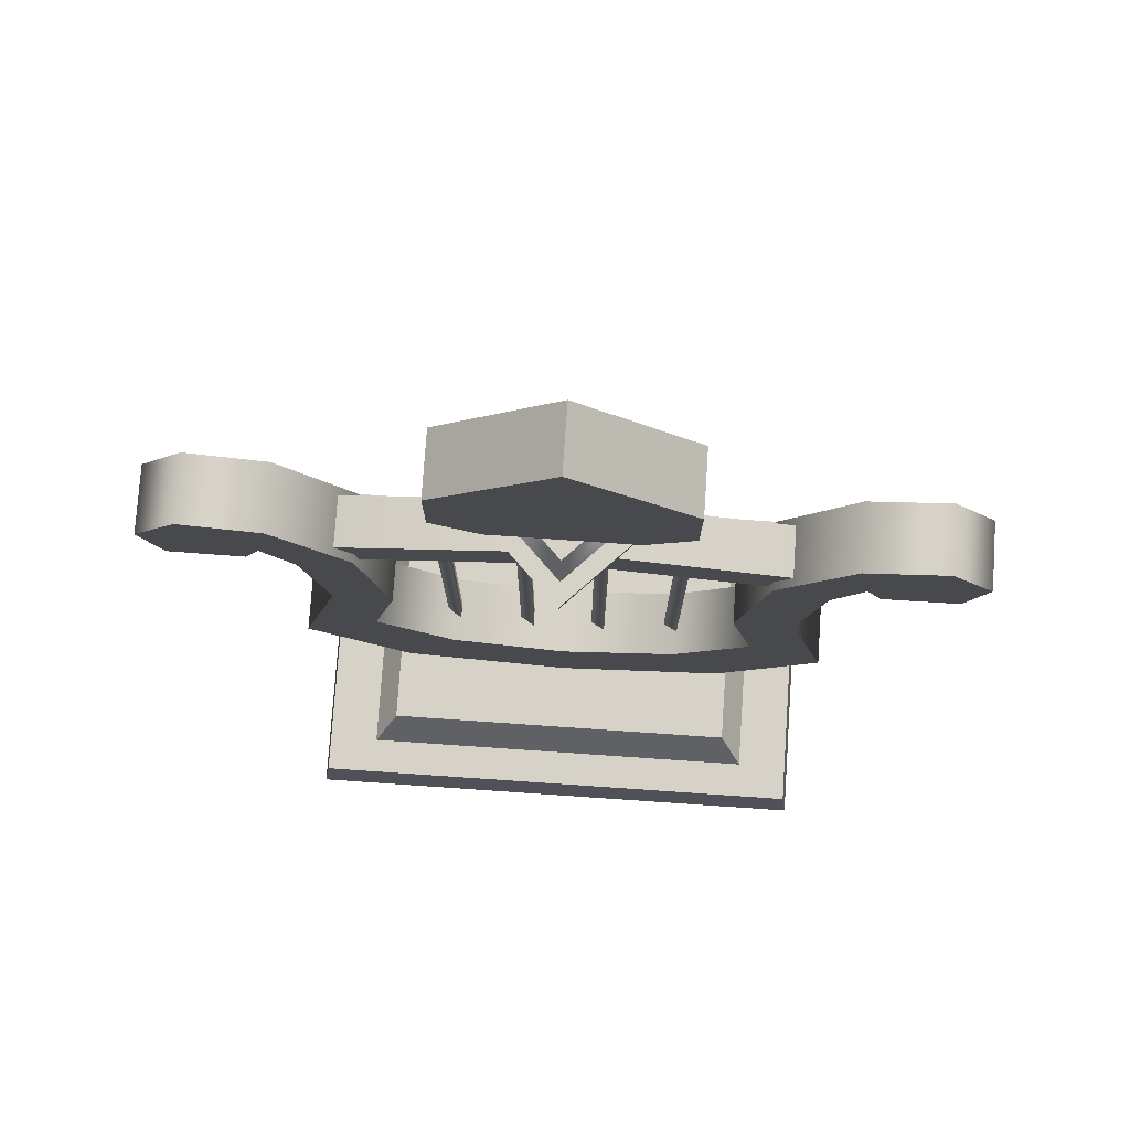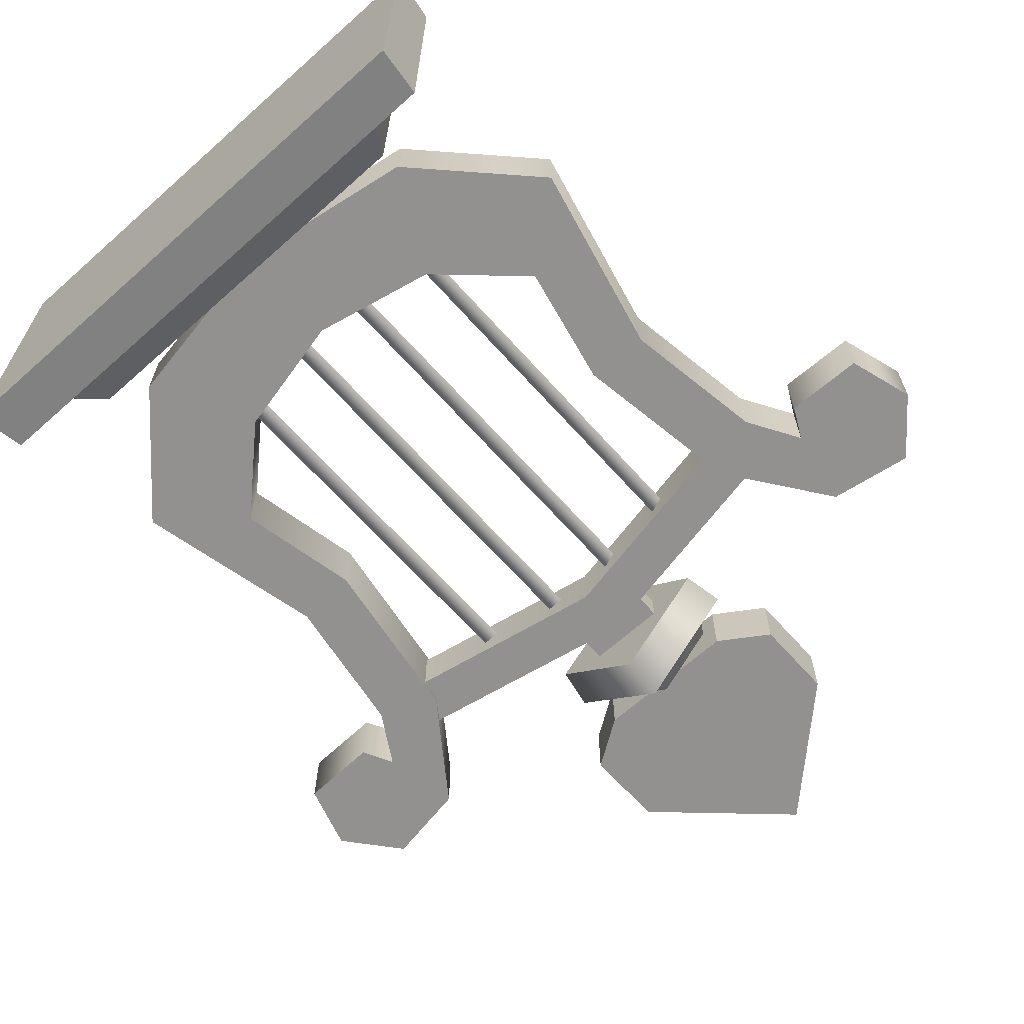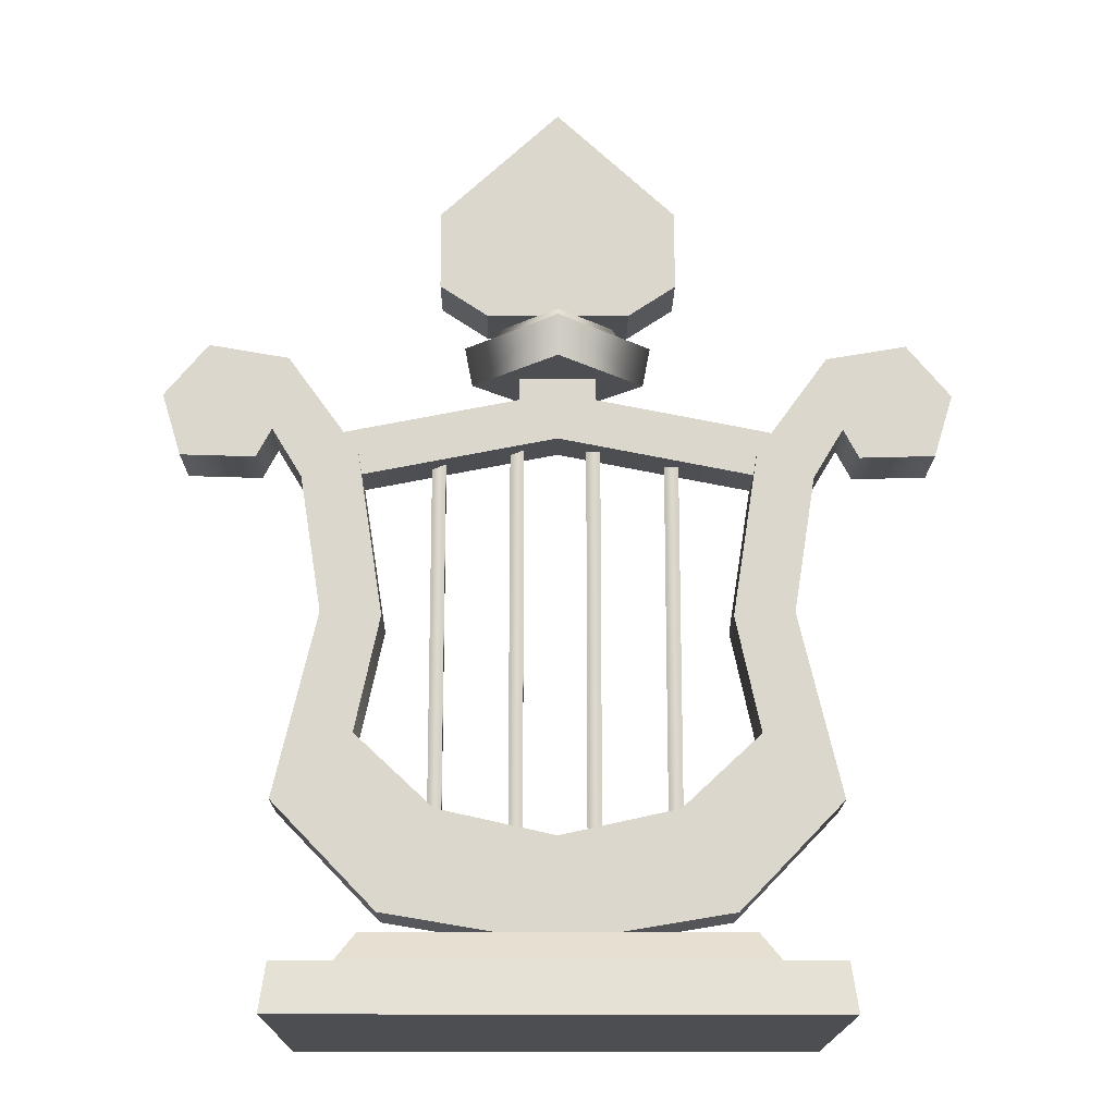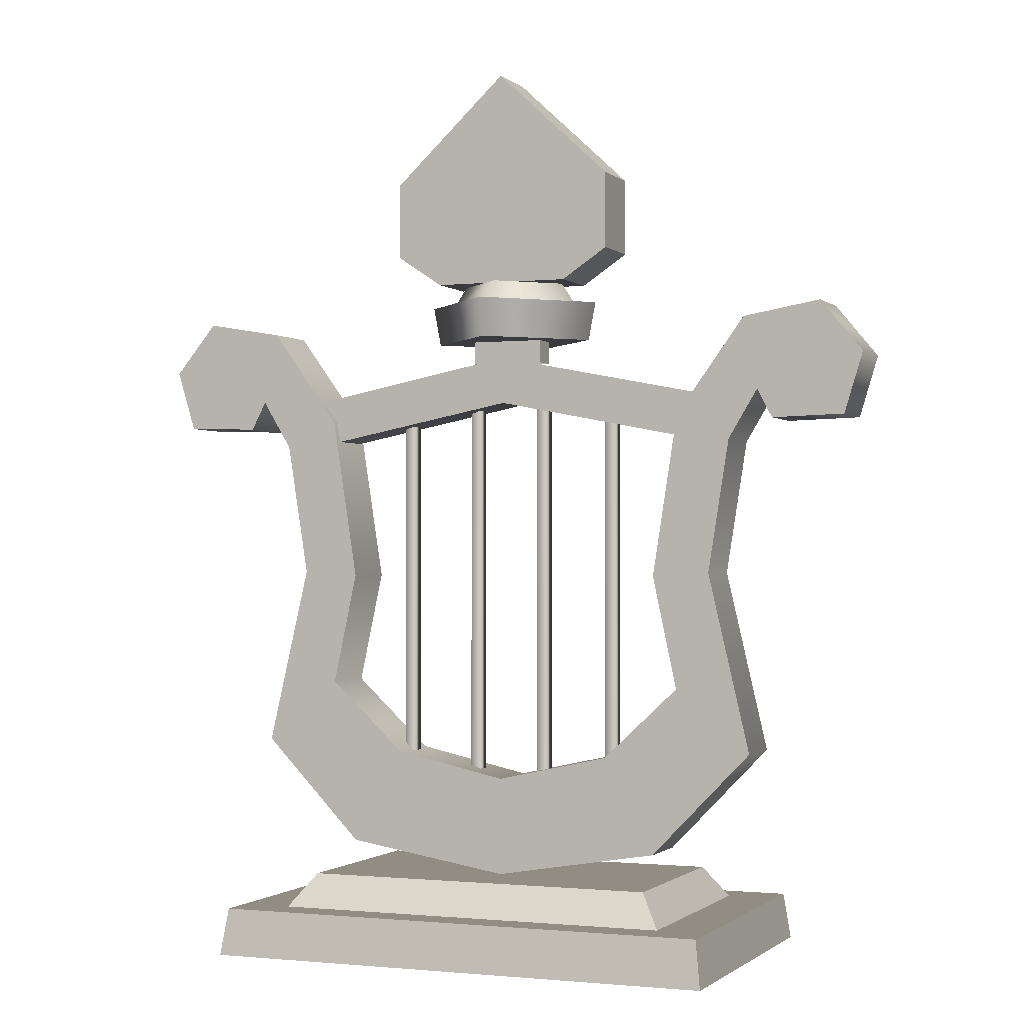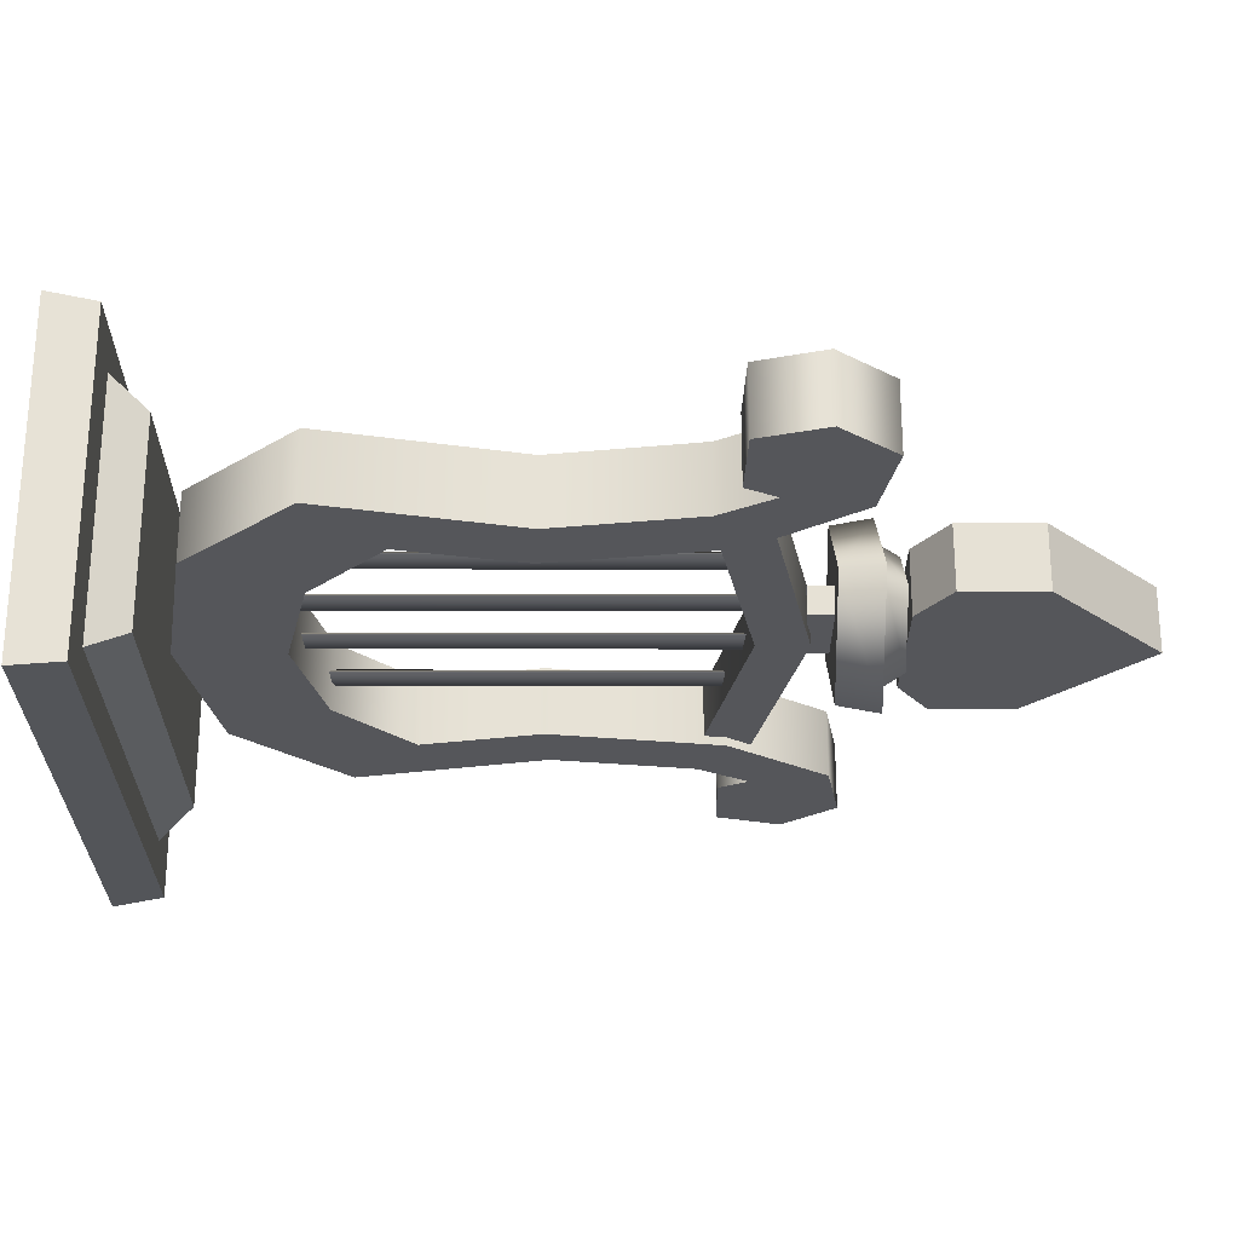
<metadata>
{"format":"obj","ext":"obj","renderer":"f3d","projection":"perspective","resolution":1024,"background":"white","views":[{"elev":77.5,"azim":-176.1,"up":"+Y"},{"elev":-66.1,"azim":41.8,"up":"+Z"},{"elev":-16.8,"azim":179.6,"up":"+Y"},{"elev":-1.1,"azim":-157.9,"up":"+Y"},{"elev":-25.9,"azim":89.9,"up":"+Z"}]}
</metadata>
<code>
g r014v001_l
v 0.7306 0.1362 0.4408
v 0.7487 0 0.4599
v -0.7486 0 0.4599
v -0.7304 0.1362 0.4408
v -0.7486 0 -0.4895
v -0.7304 0.1362 -0.4704
v -0.7304 0.1362 0.4408
v -0.7486 0 0.4599
v -0.7304 0.1362 -0.4704
v -0.7486 0 -0.4895
v 0.7487 0 -0.4895
v 0.7306 0.1362 -0.4704
v 0.7487 0 0.4599
v 0.7306 0.1362 0.4408
v 0.7306 0.1362 -0.4704
v 0.7487 0 -0.4895
v -0.7486 0 -0.4895
v -0.7486 0 0.4599
v 0.7487 0 0.4599
v 0.7487 0 -0.4895
v -0.7304 0.1362 0.4408
v -0.7304 0.1362 -0.4704
v 0.7306 0.1362 -0.4704
v 0.7306 0.1362 0.4408
v -0.5859 0.1343 -0.3695
v -0.5196 0.2309 -0.3002
v -0.5196 0.2309 0.2706
v -0.5859 0.1343 0.3399
v -0.5859 0.1343 0.3399
v -0.5196 0.2309 0.2706
v 0.5198 0.2309 0.2706
v 0.5861 0.1343 0.3399
v 0.5861 0.1343 -0.3695
v 0.5198 0.2309 -0.3002
v -0.5196 0.2309 -0.3002
v -0.5859 0.1343 -0.3695
v 0.5861 0.1343 0.3399
v 0.5198 0.2309 0.2706
v 0.5198 0.2309 -0.3002
v 0.5861 0.1343 -0.3695
v -0.5196 0.2309 -0.3002
v 0.5198 0.2309 -0.3002
v 0.5198 0.2309 0.2706
v -0.5196 0.2309 0.2706
v 8.297e-05 1.795 0.05627
v 8.297e-05 1.658 0.05627
v -0.5541 1.549 0.05627
v -0.6089 1.675 0.05627
v -0.6089 1.675 -0.08586
v 8.297e-05 1.795 0.05627
v -0.6089 1.675 0.05627
v 8.297e-05 1.795 -0.08586
v 0.6091 1.675 0.05627
v 0.6091 1.675 -0.08586
v -0.5541 1.549 -0.08586
v 8.297e-05 1.658 -0.08586
v 8.297e-05 1.795 -0.08586
v -0.6089 1.675 -0.08586
v -0.5541 1.549 0.05627
v 8.297e-05 1.658 -0.08586
v -0.5541 1.549 -0.08586
v 8.297e-05 1.658 0.05627
v 0.5543 1.549 -0.08586
v 0.5543 1.549 0.05627
v 8.297e-05 1.658 -0.08586
v 0.5543 1.549 -0.08586
v 0.6091 1.675 -0.08586
v 8.297e-05 1.795 -0.08586
v 8.297e-05 1.795 0.05627
v 0.6091 1.675 0.05627
v 0.5543 1.549 0.05627
v 8.297e-05 1.658 0.05627
v -0.3437 0.5161 0.008219
v -0.3038 1.664 -0.01479
v -0.3038 0.5161 -0.01479
v -0.3437 1.664 0.008219
v -0.3437 0.5161 -0.03781
v -0.3437 1.664 -0.03781
v -0.3437 1.664 -0.03781
v -0.3437 0.5161 -0.03781
v -0.3038 0.5161 -0.01479
v -0.3038 1.664 -0.01479
v -0.08174 0.5161 -0.01479
v -0.08174 1.664 -0.01479
v -0.1216 1.664 -0.03781
v -0.1216 0.5161 -0.03781
v -0.1216 1.664 0.008219
v -0.1216 0.5161 0.008219
v -0.08174 1.664 -0.01479
v -0.08174 0.5161 -0.01479
v 0.3571 0.5161 -0.01479
v 0.3173 1.664 0.008219
v 0.3571 1.664 -0.01479
v 0.3173 0.5161 0.008219
v 0.3173 1.664 -0.03781
v 0.3173 0.5161 -0.03781
v 0.3571 1.664 -0.01479
v 0.3571 0.5161 -0.01479
v 0.09519 0.5161 0.008219
v 0.09519 0.5161 -0.03781
v 0.09519 1.664 -0.03781
v 0.09519 1.664 0.008219
v 0.1351 0.5161 -0.01479
v 0.1351 1.664 -0.01479
v 0.09519 0.5161 -0.03781
v 0.1351 0.5161 -0.01479
v 0.1351 1.664 -0.01479
v 0.09519 1.664 -0.03781
v 0 2.654 -0.1051
v -0.3375 2.339 -0.1051
v 0.3375 2.339 -0.1051
v 0.3375 2.114 -0.1051
v -0.3375 2.114 -0.1051
v 0.2025 2.024 -0.1051
v -0.2025 2.024 -0.1051
v 0 2.654 0.0755
v 0.3375 2.339 0.0755
v -0.3375 2.339 0.0755
v -0.3375 2.114 0.0755
v 0.3375 2.114 0.0755
v -0.2025 2.024 0.0755
v 0.2025 2.024 0.0755
v -0.1083 1.781 0.02469
v -0.1083 1.849 0.02469
v 0.1085 1.849 0.02469
v 0.1085 1.781 0.02469
v -0.1083 1.849 -0.05428
v -0.1083 1.781 -0.05428
v 0.1085 1.781 -0.05428
v 0.1085 1.849 -0.05428
v 0.1085 1.781 0.02469
v 0.1085 1.849 0.02469
v 0.1085 1.849 -0.05428
v 0.1085 1.781 -0.05428
v -0.1083 1.781 -0.05428
v -0.1083 1.849 -0.05428
v -0.1083 1.849 0.02469
v -0.1083 1.781 0.02469
v 0 0.2309 -0.1093
v 0 0.5181 -0.1093
v -0.3344 0.5918 -0.1093
v -0.4845 0.3114 -0.1093
v -0.7798 0.6166 -0.1093
v -0.5579 0.8007 -0.1093
v -0.6571 1.143 -0.1093
v -0.4869 1.132 -0.1093
v -0.7195 1.534 -0.1093
v -0.5615 1.609 -0.1093
v -0.8059 1.677 -0.1093
v -0.7655 1.89 -0.1093
v -0.9933 1.929 -0.1093
v -1.118 1.778 -0.1093
v -1.063 1.599 -0.1093
v -0.8501 1.593 -0.1093
v -0.8059 1.677 0.07976
v -0.8501 1.593 0.07976
v -1.063 1.599 0.07976
v -1.118 1.778 0.07976
v -0.9933 1.929 0.07976
v -0.7655 1.89 0.07976
v -0.7195 1.534 0.07976
v -0.5615 1.609 0.07976
v -0.6571 1.143 0.07976
v -0.4869 1.132 0.07976
v -0.5579 0.8007 0.07976
v -0.7798 0.6166 0.07976
v -0.4845 0.3114 0.07976
v -0.3344 0.5918 0.07976
v 0 0.5181 0.07976
v 0 0.2309 0.07976
v -0.4869 1.132 -0.1093
v -0.5579 0.8007 -0.1093
v -0.5579 0.8007 0.07976
v -0.4869 1.132 0.07976
v -0.5615 1.609 0.07976
v -0.5615 1.609 -0.1093
v -0.7655 1.89 0.07976
v -0.7655 1.89 -0.1093
v -0.9933 1.929 -0.1093
v -0.9933 1.929 0.07976
v -1.118 1.778 -0.1093
v -1.118 1.778 0.07976
v -1.063 1.599 -0.1093
v -1.063 1.599 0.07976
v -0.8501 1.593 -0.1093
v -0.8501 1.593 0.07976
v -0.8059 1.677 -0.1093
v -0.8059 1.677 0.07976
v -0.8059 1.677 0.07976
v -0.7195 1.534 -0.1093
v -0.8059 1.677 -0.1093
v -0.7195 1.534 0.07976
v -0.6571 1.143 -0.1093
v -0.6571 1.143 0.07976
v -0.7798 0.6166 0.07976
v -0.7798 0.6166 -0.1093
v -0.4845 0.3114 -0.1093
v -0.4845 0.3114 0.07976
v 0 0.2309 -0.1093
v 0 0.2309 0.07976
v -0.3344 0.5918 -0.1093
v -0.5579 0.8007 0.07976
v -0.5579 0.8007 -0.1093
v -0.3344 0.5918 0.07976
v 0 0.5181 0.07976
v 0 0.5181 -0.1093
v 0.3344 0.5918 -0.1093
v 0.3344 0.5918 0.07976
v 0.5579 0.8007 -0.1093
v 0.5579 0.8007 0.07976
v 0 0.5181 -0.1093
v 0 0.2309 -0.1093
v 0.4845 0.3114 -0.1093
v 0.3344 0.5918 -0.1093
v 0.5579 0.8007 -0.1093
v 0.7798 0.6166 -0.1093
v 0.6571 1.143 -0.1093
v 0.4869 1.132 -0.1093
v 0.5615 1.609 -0.1093
v 0.7195 1.534 -0.1093
v 0.7655 1.89 -0.1093
v 0.8059 1.677 -0.1093
v 0.9933 1.929 -0.1093
v 1.118 1.778 -0.1093
v 1.063 1.599 -0.1093
v 0.8501 1.593 -0.1093
v 0 0.2309 0.07976
v 0 0.5181 0.07976
v 0.3344 0.5918 0.07976
v 0.4845 0.3114 0.07976
v 0.7798 0.6166 0.07976
v 0.5579 0.8007 0.07976
v 0.6571 1.143 0.07976
v 0.4869 1.132 0.07976
v 0.7195 1.534 0.07976
v 0.5615 1.609 0.07976
v 0.8059 1.677 0.07976
v 0.7655 1.89 0.07976
v 0.9933 1.929 0.07976
v 1.118 1.778 0.07976
v 1.063 1.599 0.07976
v 0.8501 1.593 0.07976
v 0.8059 1.677 0.07976
v 0.8059 1.677 -0.1093
v 0.7195 1.534 -0.1093
v 0.7195 1.534 0.07976
v 0.6571 1.143 -0.1093
v 0.6571 1.143 0.07976
v 0.7798 0.6166 -0.1093
v 0.7798 0.6166 0.07976
v 0.4845 0.3114 -0.1093
v 0.4845 0.3114 0.07976
v 0 0.2309 -0.1093
v 0 0.2309 0.07976
v 0.4869 1.132 -0.1093
v 0.5579 0.8007 0.07976
v 0.5579 0.8007 -0.1093
v 0.4869 1.132 0.07976
v 0.5615 1.609 -0.1093
v 0.5615 1.609 0.07976
v 0.7655 1.89 -0.1093
v 0.7655 1.89 0.07976
v 0.9933 1.929 0.07976
v 0.9933 1.929 -0.1093
v 1.118 1.778 0.07976
v 1.118 1.778 -0.1093
v 1.063 1.599 0.07976
v 1.063 1.599 -0.1093
v 0.8501 1.593 0.07976
v 0.8501 1.593 -0.1093
v 0.8059 1.677 -0.1093
v 0.8059 1.677 0.07976
v 0.3375 2.339 -0.1051
v 0.3375 2.339 0.0755
v 0 2.654 0.0755
v 0 2.654 -0.1051
v -0.3375 2.114 -0.1051
v -0.3375 2.114 0.0755
v -0.2025 2.024 0.0755
v -0.2025 2.024 -0.1051
v -0.2025 2.024 0.0755
v 0.2025 2.024 0.0755
v 0.2025 2.024 -0.1051
v -0.2025 2.024 -0.1051
v 0.2025 2.024 -0.1051
v 0.2025 2.024 0.0755
v 0.3375 2.114 0.0755
v 0.3375 2.114 -0.1051
v 0 2.654 -0.1051
v 0 2.654 0.0755
v -0.3375 2.339 0.0755
v -0.3375 2.339 -0.1051
v -0.3375 2.339 0.0755
v -0.3375 2.114 0.0755
v -0.3375 2.114 -0.1051
v -0.3375 2.339 -0.1051
v 0.246 1.849 -1.397e-08
v 0.2678 1.963 -1.397e-08
v 8.297e-05 1.963 -0.2677
v 8.297e-05 1.849 -0.2459
v -0.2458 1.849 -1.397e-08
v -0.2677 1.963 -1.397e-08
v -0.2458 1.849 -1.397e-08
v -0.2677 1.963 -1.397e-08
v 8.297e-05 1.963 0.2677
v 8.297e-05 1.849 0.2459
v 0.246 1.849 -1.397e-08
v 0.2678 1.963 -1.397e-08
v 8.297e-05 1.849 0.2459
v 0.246 1.849 -1.397e-08
v -0.2458 1.849 -1.397e-08
v 8.297e-05 1.849 -0.2459
v 8.297e-05 2.024 -0.1584
v 0.1584 2.024 -1.118e-08
v -0.1583 2.024 -1.118e-08
v 8.297e-05 2.024 0.1584
v 8.297e-05 1.963 0.1997
v 0.1998 1.963 -1.211e-08
v 0.2678 1.963 -1.397e-08
v 8.297e-05 1.963 0.2677
v -0.1996 1.963 -1.211e-08
v -0.2677 1.963 -1.397e-08
v 8.297e-05 1.963 -0.1997
v -0.1996 1.963 -1.211e-08
v -0.2677 1.963 -1.397e-08
v 8.297e-05 1.963 -0.2677
v 0.1998 1.963 -1.211e-08
v 0.2678 1.963 -1.397e-08
v 0.1584 2.024 -1.118e-08
v 0.1998 1.963 -1.211e-08
v 8.297e-05 1.963 0.1997
v 8.297e-05 2.024 0.1584
v -0.1583 2.024 -1.118e-08
v -0.1996 1.963 -1.211e-08
v -0.1583 2.024 -1.118e-08
v -0.1996 1.963 -1.211e-08
v 8.297e-05 1.963 -0.1997
v 8.297e-05 2.024 -0.1584
v 0.1998 1.963 -1.211e-08
v 0.1584 2.024 -1.118e-08
v 0.3375 2.339 -0.1051
v 0.3375 2.114 -0.1051
v 0.3375 2.114 0.0755
v 0.3375 2.339 0.0755
g r014v001_l_0
f 3 2 1
f 4 3 1
f 7 6 5
f 8 7 5
f 11 10 9
f 12 11 9
f 15 14 13
f 16 15 13
f 19 18 17
f 20 19 17
f 23 22 21
f 24 23 21
f 27 26 25
f 28 27 25
f 31 30 29
f 32 31 29
f 35 34 33
f 36 35 33
f 39 38 37
f 40 39 37
f 43 42 41
f 44 43 41
f 47 46 45
f 48 47 45
f 51 50 49
f 50 52 49
f 50 53 52
f 53 54 52
f 57 56 55
f 58 57 55
f 61 60 59
f 60 62 59
f 60 63 62
f 63 64 62
f 67 66 65
f 68 67 65
f 71 70 69
f 72 71 69
f 75 74 73
f 74 76 73
f 73 76 77
f 76 78 77
f 81 80 79
f 82 81 79
f 85 84 83
f 86 85 83
f 87 85 86
f 88 87 86
f 87 88 89
f 88 90 89
f 93 92 91
f 92 94 91
f 94 92 95
f 96 94 95
f 95 97 96
f 97 98 96
f 101 100 99
f 102 101 99
f 102 99 103
f 104 102 103
f 107 106 105
f 108 107 105
f 111 110 109
f 111 112 110
f 112 113 110
f 113 112 114
f 115 113 114
f 118 117 116
f 118 119 117
f 119 120 117
f 120 119 121
f 122 120 121
f 125 124 123
f 126 125 123
f 129 128 127
f 130 129 127
f 133 132 131
f 134 133 131
f 137 136 135
f 138 137 135
f 141 140 139
f 142 141 139
f 142 143 141
f 143 144 141
f 143 145 144
f 145 146 144
f 145 147 146
f 147 148 146
f 147 149 148
f 149 150 148
f 151 150 149
f 151 149 152
f 152 149 153
f 153 149 154
f 157 156 155
f 158 157 155
f 158 155 159
f 160 159 155
f 155 161 160
f 161 162 160
f 161 163 162
f 163 164 162
f 164 163 165
f 163 166 165
f 166 167 165
f 167 168 165
f 168 167 169
f 167 170 169
f 173 172 171
f 174 173 171
f 175 174 171
f 176 175 171
f 177 175 176
f 178 177 176
f 177 178 179
f 180 177 179
f 180 179 181
f 182 180 181
f 182 181 183
f 184 182 183
f 184 183 185
f 186 184 185
f 186 185 187
f 188 186 187
f 191 190 189
f 190 192 189
f 192 190 193
f 194 192 193
f 195 194 193
f 196 195 193
f 195 196 197
f 198 195 197
f 197 199 198
f 199 200 198
f 203 202 201
f 202 204 201
f 204 205 201
f 205 206 201
f 206 205 207
f 205 208 207
f 207 208 209
f 208 210 209
f 213 212 211
f 214 213 211
f 213 214 215
f 216 213 215
f 217 216 215
f 218 217 215
f 217 218 219
f 220 217 219
f 220 219 221
f 222 220 221
f 223 222 221
f 224 222 223
f 224 225 222
f 225 226 222
f 229 228 227
f 230 229 227
f 230 231 229
f 231 232 229
f 231 233 232
f 233 234 232
f 233 235 234
f 235 236 234
f 235 237 236
f 237 238 236
f 239 238 237
f 239 237 240
f 240 237 241
f 241 237 242
f 245 244 243
f 246 245 243
f 245 246 247
f 246 248 247
f 247 248 249
f 248 250 249
f 249 250 251
f 250 252 251
f 253 251 252
f 254 253 252
f 257 256 255
f 256 258 255
f 255 258 259
f 258 260 259
f 259 260 261
f 260 262 261
f 262 263 261
f 263 264 261
f 263 265 264
f 265 266 264
f 265 267 266
f 267 268 266
f 267 269 268
f 269 270 268
f 270 269 271
f 269 272 271
f 275 274 273
f 276 275 273
f 279 278 277
f 280 279 277
f 283 282 281
f 284 283 281
f 287 286 285
f 288 287 285
f 291 290 289
f 292 291 289
f 295 294 293
f 296 295 293
f 299 298 297
f 300 299 297
f 300 301 299
f 301 302 299
f 305 304 303
f 306 305 303
f 306 307 305
f 307 308 305
f 311 310 309
f 310 311 312
f 315 314 313
f 314 315 316
f 319 318 317
f 320 319 317
f 317 321 320
f 321 322 320
f 325 324 323
f 326 325 323
f 323 327 326
f 327 328 326
f 331 330 329
f 332 331 329
f 332 333 331
f 333 334 331
f 337 336 335
f 338 337 335
f 337 338 339
f 338 340 339
f 343 342 341
f 344 343 341

</code>
